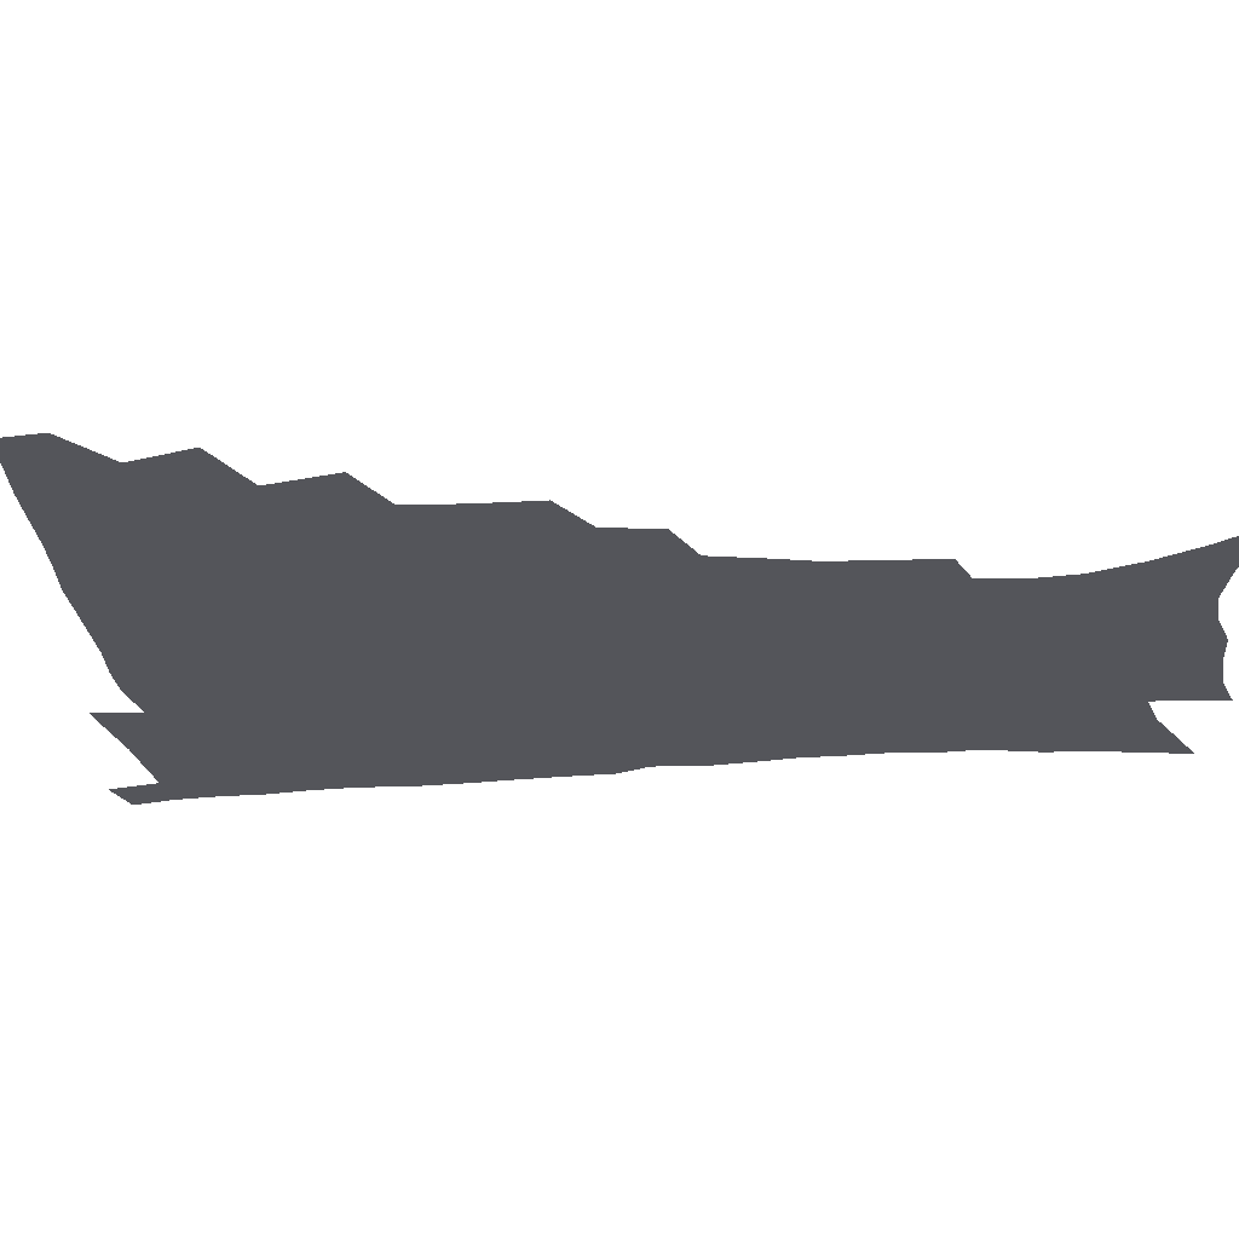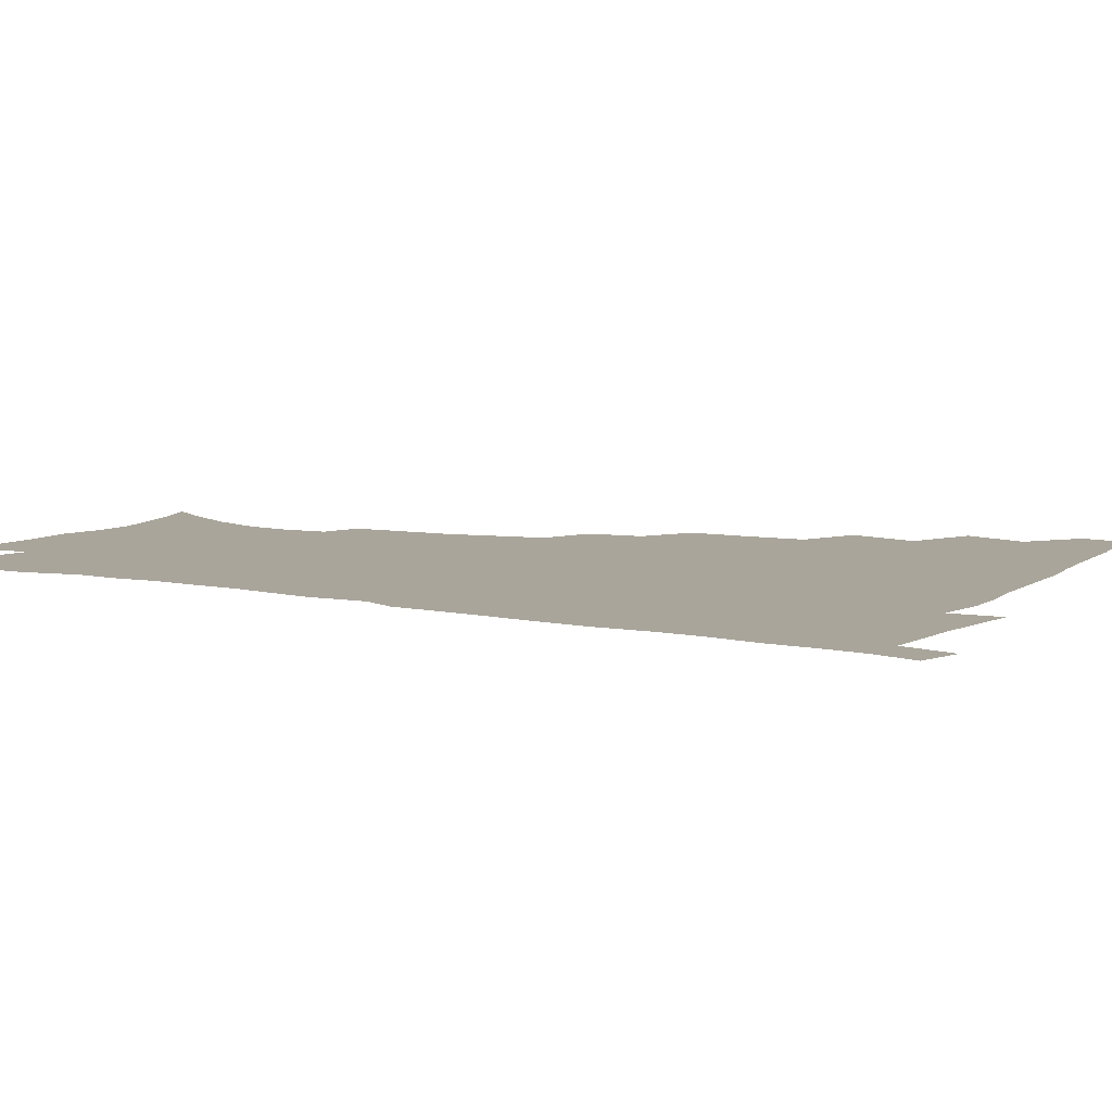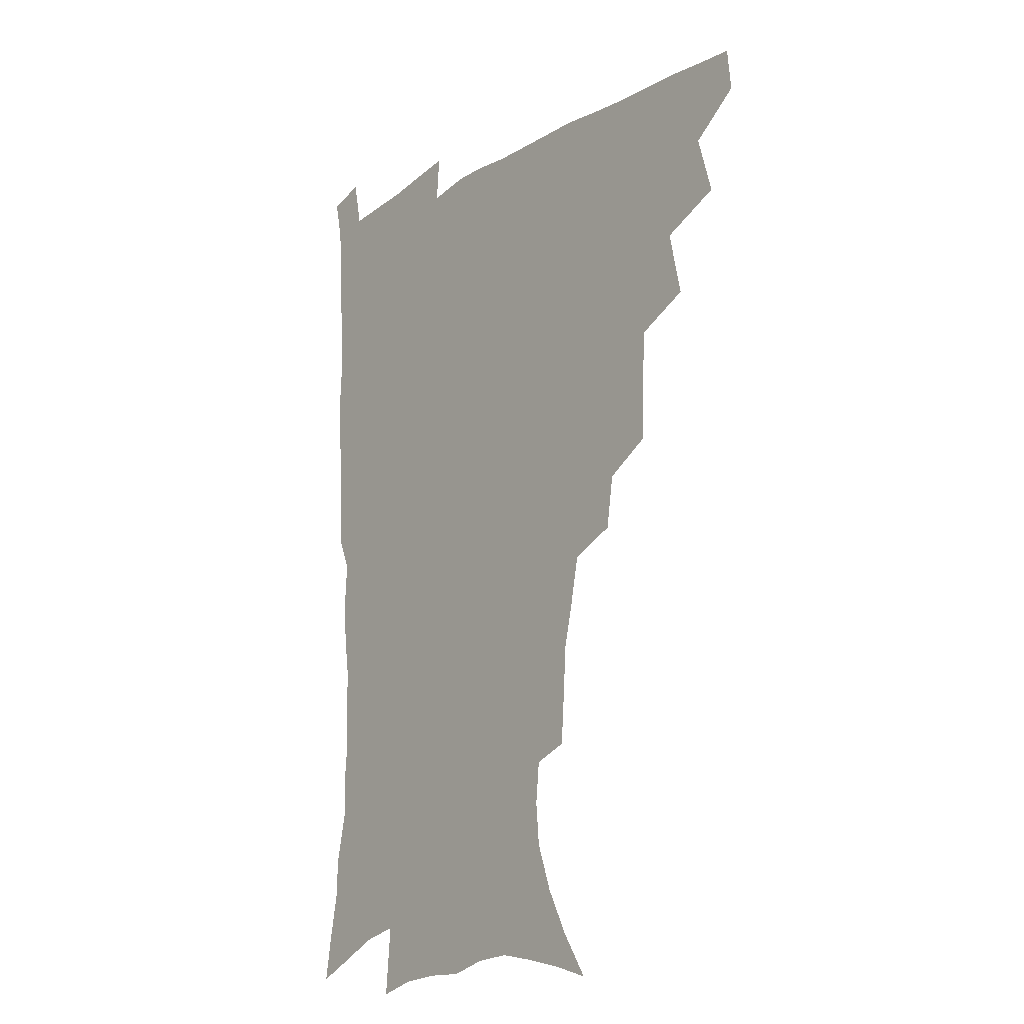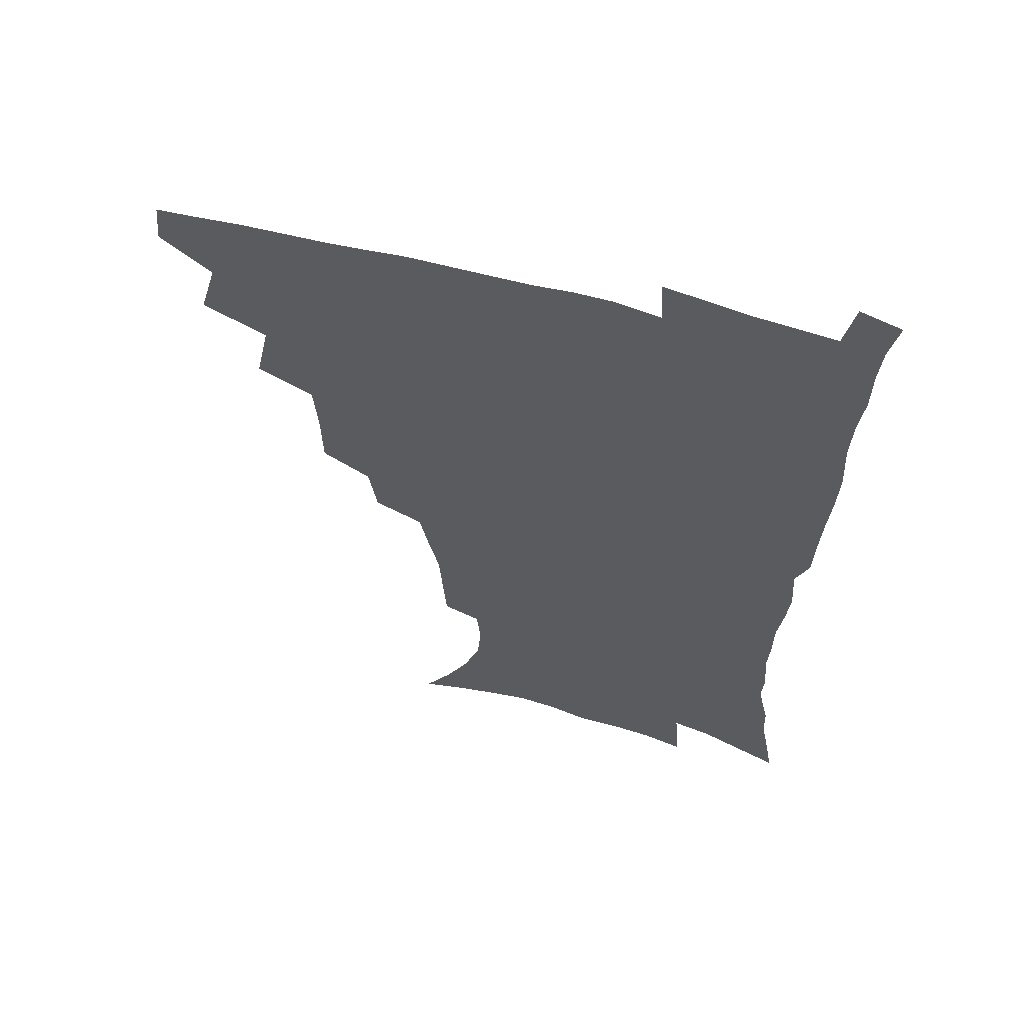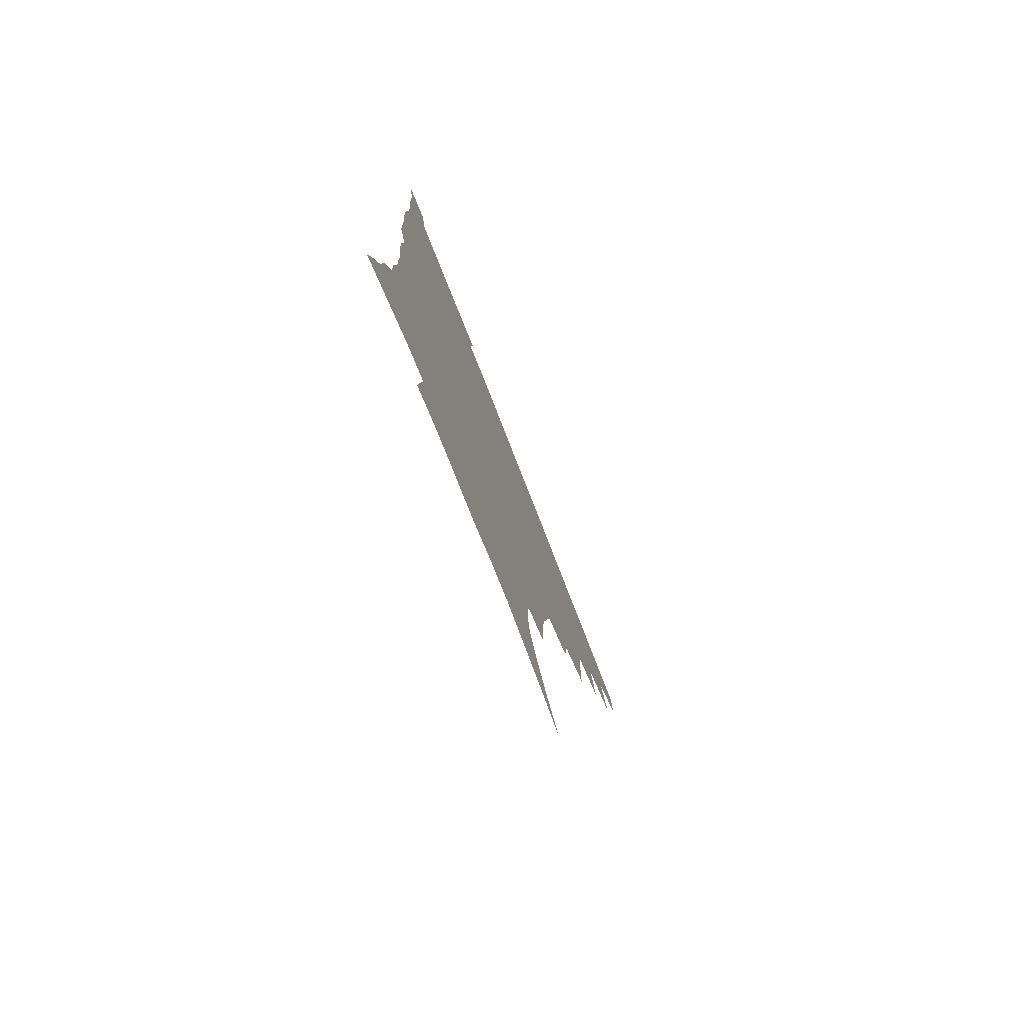
<metadata>
{"format":"obj","ext":"obj","renderer":"f3d","projection":"perspective","resolution":1024,"background":"white","views":[{"elev":-25.0,"azim":-83.7,"up":"+Z"},{"elev":7.5,"azim":119.8,"up":"+Z"},{"elev":-17.1,"azim":-129.0,"up":"+Y"},{"elev":60.4,"azim":15.9,"up":"+Y"},{"elev":-79.3,"azim":111.5,"up":"+Y"}]}
</metadata>
<code>
v 465 476.5 0
v 466.7 492.7 0
v 477 439.8 0
v 483.2 462 0
v 483.7 478 0
v 482.3 493.8 0
v 494.7 404.9 0
v 499.9 429.4 0
v 499.2 446.6 0
v 500.7 464.1 0
v 499.1 479.4 0
v 497.5 495.2 0
v 516.7 353.5 0
v 516.3 375.6 0
v 514.8 395.2 0
v 518.2 418.3 0
v 516.3 433.2 0
v 516.4 450 0
v 515.7 465.2 0
v 514.4 480.2 0
v 513 495.8 0
v 537.1 323.8 0
v 534.1 343.1 0
v 533.7 365.8 0
v 533.5 386.7 0
v 533.9 406 0
v 532.8 420.7 0
v 532.6 436.7 0
v 531.8 451.7 0
v 530.8 466.4 0
v 529.3 481.3 0
v 528.2 496.4 0
v 564.3 246.1 0
v 563.1 263.9 0
v 561.8 283 0
v 558.3 298.1 0
v 554.6 316.1 0
v 552.2 336.9 0
v 550.2 355.1 0
v 548.3 371.8 0
v 547 387.8 0
v 547.6 406.7 0
v 548.3 423.9 0
v 548 439 0
v 546.9 453.1 0
v 545.4 467.6 0
v 544.1 482.4 0
v 542.7 497.6 0
v 553.1 160.2 0
v 563.4 176.3 0
v 571.9 192.7 0
v 578 210.1 0
v 579.3 225.9 0
v 577.8 241 0
v 576.8 260.6 0
v 575 277 0
v 572.6 292.8 0
v 570.1 309.5 0
v 567.5 326.3 0
v 565.9 345 0
v 564.3 361.4 0
v 564.1 379.4 0
v 563.5 395.6 0
v 563.2 411.4 0
v 563 426.3 0
v 562.3 440.2 0
v 562.1 454.2 0
v 560.6 468.3 0
v 558.8 483.3 0
v 557.1 499.1 0
v 568.5 164.9 0
v 578.7 182.5 0
v 586.6 202.1 0
v 589.3 218.2 0
v 590 235.8 0
v 588.5 250.4 0
v 587.8 269.1 0
v 586.5 286.6 0
v 584.5 302.3 0
v 582.5 318.3 0
v 580.6 333.8 0
v 579.1 350.2 0
v 578.2 366.9 0
v 577.6 382.6 0
v 577.5 399.1 0
v 577.3 413.9 0
v 576.7 427.6 0
v 576.6 441.5 0
v 576.3 455 0
v 575 468.9 0
v 573.5 483.7 0
v 571.8 499.2 0
v 582.9 168.2 0
v 592 186.4 0
v 598.9 208 0
v 600.7 225.9 0
v 600.5 242.1 0
v 599.7 258.3 0
v 598.6 273.9 0
v 597.2 290.6 0
v 595.9 307.7 0
v 594.2 322 0
v 593.1 338.7 0
v 591.9 353.5 0
v 591.3 370 0
v 590.8 384.8 0
v 590.7 400.5 0
v 590.6 415.2 0
v 590.6 429.3 0
v 590.2 442.3 0
v 589.7 455.7 0
v 589.2 469.3 0
v 588.2 483.5 0
v 586.3 499.4 0
v 598.3 171.2 0
v 606.9 193.2 0
v 610.5 212.6 0
v 611.2 228.8 0
v 610.9 244.6 0
v 610.1 260 0
v 609.5 279.3 0
v 608.4 294.3 0
v 607.1 309.3 0
v 606.2 326.6 0
v 605.1 340.2 0
v 604.2 354.8 0
v 603.9 371 0
v 603.8 386.8 0
v 603.7 401.7 0
v 604 416.3 0
v 603.7 429 0
v 603.6 442.6 0
v 603.7 456.2 0
v 603.2 469.6 0
v 602.6 483.3 0
v 600.7 499.6 0
v 612.8 170.2 0
v 619.2 194.4 0
v 621.4 214 0
v 622.1 232.5 0
v 621.5 246.5 0
v 621.1 265.1 0
v 620.4 280.5 0
v 619.4 296.2 0
v 618.6 312.4 0
v 617.9 327.3 0
v 617.2 342.5 0
v 616.8 357.6 0
v 616.7 373.6 0
v 616.5 387.6 0
v 616.4 400.7 0
v 616.9 417.2 0
v 617.1 429.8 0
v 617.5 443.4 0
v 617.3 456.6 0
v 616.8 470.2 0
v 616.5 483.9 0
v 614.7 500.9 0
v 627.5 166.3 0
v 631.6 194.2 0
v 632.7 215.9 0
v 632.9 233.7 0
v 632.6 249.6 0
v 632.1 263.9 0
v 631.4 279.9 0
v 630.7 295.6 0
v 629.9 312.3 0
v 629.5 328.9 0
v 629.2 342.9 0
v 629 358.5 0
v 629 373.2 0
v 629.1 388.2 0
v 629.3 402.3 0
v 629.6 416.5 0
v 630.2 429.2 0
v 630.8 444.2 0
v 631 456.8 0
v 631.2 470.1 0
v 630.7 484.4 0
v 629 501 0
v 643.3 166.7 0
v 644.3 194.4 0
v 644.4 212.3 0
v 643.7 232.7 0
v 643.6 248.8 0
v 643.1 263.8 0
v 642.3 280.4 0
v 641.8 296.1 0
v 641.5 311 0
v 641 328 0
v 641.1 342 0
v 641 358 0
v 641.4 372.1 0
v 641.5 387.6 0
v 641.8 401.6 0
v 642.1 416.1 0
v 643.2 428.4 0
v 643.8 443.1 0
v 644.4 456.6 0
v 644.9 469.9 0
v 645.5 483.6 0
v 645.6 498.1 0
v 644.2 515.5 0
v 658.6 165.6 0
v 657.3 192 0
v 656.1 212.1 0
v 656.3 226.5 0
v 654.5 247.7 0
v 653.8 264.2 0
v 653.2 280.2 0
v 652.7 296.4 0
v 653 309.5 0
v 652.6 326.4 0
v 653.1 340.3 0
v 653.9 354 0
v 653.7 370.3 0
v 653.9 385.7 0
v 654.6 399.7 0
v 655.1 414 0
v 656.2 427.7 0
v 656.8 442.9 0
v 657.8 455.9 0
v 658.7 469.3 0
v 659.6 483 0
v 660 497.2 0
v 659.3 513.3 0
v 673.4 161.6 0
v 671.2 187.4 0
v 668.9 208 0
v 667.6 225.9 0
v 665.9 244.9 0
v 664.8 262.5 0
v 663.9 279.5 0
v 663.8 294.4 0
v 664.1 308.5 0
v 664.1 324.1 0
v 665.5 336.8 0
v 665.9 352.1 0
v 666.3 367.2 0
v 666.5 383.2 0
v 667.3 397.7 0
v 667.4 413.4 0
v 669.5 426 0
v 670.1 440.9 0
v 671.3 454.7 0
v 672.4 468.3 0
v 673.5 482.2 0
v 674.5 495.8 0
v 674.7 510.8 0
v 685.9 184 0
v 681.9 204.1 0
v 679 224 0
v 678.3 239.5 0
v 677.4 255.8 0
v 676.7 272.1 0
v 676 288.5 0
v 675.9 304.1 0
v 677 317.8 0
v 678.3 331.4 0
v 678.4 347.7 0
v 678.9 363.2 0
v 680.1 377.9 0
v 680.9 393.1 0
v 682.5 407.4 0
v 682.9 423.1 0
v 684.2 437.6 0
v 684.7 453.3 0
v 686.1 467.3 0
v 687.2 481.1 0
v 688.5 495.1 0
v 689.3 509.6 0
v 701.2 177 0
v 696.3 197.4 0
v 694.3 214.2 0
v 691.1 233.2 0
v 690.2 248.7 0
v 689.4 264.8 0
v 689.4 279.8 0
v 688.8 296.2 0
v 690 310.1 0
v 691.2 324.6 0
v 691.3 341.2 0
v 692 357.1 0
v 694.1 371 0
v 696 385.6 0
v 696.8 401.7 0
v 696.3 419.4 0
v 698.4 433.6 0
v 699.7 449.1 0
v 700.2 464.9 0
v 701.4 479.5 0
v 702.8 493.9 0
v 704 508.2 0
v 707.8 526.6 0
v 715.9 170.4 0
v 713.2 186.9 0
v 709.8 204.4 0
v 709.3 218.5 0
v 705 238.4 0
v 705.7 251.2 0
v 704.3 267.9 0
v 705.2 282 0
v 705.3 297.7 0
v 707.2 311.4 0
v 708.8 326.4 0
v 707.6 345.7 0
v 712.5 357.5 0
v 713.1 374.3 0
v 714 390.9 0
v 715.4 407.4 0
v 716.1 424.1 0
v 715.1 443.7 0
v 715.9 460.5 0
v 717.8 475.7 0
v 718.1 492.1 0
v 719.3 507 0
v 722.6 522.1 0
f 4 5 1
f 1 5 2
f 5 6 2
f 8 9 3
f 3 9 4
f 9 10 4
f 4 10 5
f 10 11 5
f 5 11 6
f 11 12 6
f 15 16 7
f 7 16 8
f 16 17 8
f 8 17 9
f 17 18 9
f 9 18 10
f 18 19 10
f 10 19 11
f 19 20 11
f 11 20 12
f 20 21 12
f 23 24 13
f 13 24 14
f 24 25 14
f 14 25 15
f 25 26 15
f 15 26 16
f 26 27 16
f 16 27 17
f 27 28 17
f 17 28 18
f 28 29 18
f 18 29 19
f 29 30 19
f 19 30 20
f 30 31 20
f 20 31 21
f 31 32 21
f 37 38 22
f 22 38 23
f 38 39 23
f 23 39 24
f 39 40 24
f 24 40 25
f 40 41 25
f 25 41 26
f 41 42 26
f 26 42 27
f 42 43 27
f 27 43 28
f 43 44 28
f 28 44 29
f 44 45 29
f 29 45 30
f 45 46 30
f 30 46 31
f 46 47 31
f 31 47 32
f 47 48 32
f 54 55 33
f 33 55 34
f 55 56 34
f 34 56 35
f 56 57 35
f 35 57 36
f 57 58 36
f 36 58 37
f 58 59 37
f 37 59 38
f 59 60 38
f 38 60 39
f 60 61 39
f 39 61 40
f 61 62 40
f 40 62 41
f 62 63 41
f 41 63 42
f 63 64 42
f 42 64 43
f 64 65 43
f 43 65 44
f 65 66 44
f 44 66 45
f 66 67 45
f 45 67 46
f 67 68 46
f 46 68 47
f 68 69 47
f 47 69 48
f 69 70 48
f 49 71 50
f 71 72 50
f 50 72 51
f 72 73 51
f 51 73 52
f 73 74 52
f 52 74 53
f 74 75 53
f 53 75 54
f 75 76 54
f 54 76 55
f 76 77 55
f 55 77 56
f 77 78 56
f 56 78 57
f 78 79 57
f 57 79 58
f 79 80 58
f 58 80 59
f 80 81 59
f 59 81 60
f 81 82 60
f 60 82 61
f 82 83 61
f 61 83 62
f 83 84 62
f 62 84 63
f 84 85 63
f 63 85 64
f 85 86 64
f 64 86 65
f 86 87 65
f 65 87 66
f 87 88 66
f 66 88 67
f 88 89 67
f 67 89 68
f 89 90 68
f 68 90 69
f 90 91 69
f 69 91 70
f 91 92 70
f 71 93 72
f 93 94 72
f 72 94 73
f 94 95 73
f 73 95 74
f 95 96 74
f 74 96 75
f 96 97 75
f 75 97 76
f 97 98 76
f 76 98 77
f 98 99 77
f 77 99 78
f 99 100 78
f 78 100 79
f 100 101 79
f 79 101 80
f 101 102 80
f 80 102 81
f 102 103 81
f 81 103 82
f 103 104 82
f 82 104 83
f 104 105 83
f 83 105 84
f 105 106 84
f 84 106 85
f 106 107 85
f 85 107 86
f 107 108 86
f 86 108 87
f 108 109 87
f 87 109 88
f 109 110 88
f 88 110 89
f 110 111 89
f 89 111 90
f 111 112 90
f 90 112 91
f 112 113 91
f 91 113 92
f 113 114 92
f 93 115 94
f 115 116 94
f 94 116 95
f 116 117 95
f 95 117 96
f 117 118 96
f 96 118 97
f 118 119 97
f 97 119 98
f 119 120 98
f 98 120 99
f 120 121 99
f 99 121 100
f 121 122 100
f 100 122 101
f 122 123 101
f 101 123 102
f 123 124 102
f 102 124 103
f 124 125 103
f 103 125 104
f 125 126 104
f 104 126 105
f 126 127 105
f 105 127 106
f 127 128 106
f 106 128 107
f 128 129 107
f 107 129 108
f 129 130 108
f 108 130 109
f 130 131 109
f 109 131 110
f 131 132 110
f 110 132 111
f 132 133 111
f 111 133 112
f 133 134 112
f 112 134 113
f 134 135 113
f 113 135 114
f 135 136 114
f 115 137 116
f 137 138 116
f 116 138 117
f 138 139 117
f 117 139 118
f 139 140 118
f 118 140 119
f 140 141 119
f 119 141 120
f 141 142 120
f 120 142 121
f 142 143 121
f 121 143 122
f 143 144 122
f 122 144 123
f 144 145 123
f 123 145 124
f 145 146 124
f 124 146 125
f 146 147 125
f 125 147 126
f 147 148 126
f 126 148 127
f 148 149 127
f 127 149 128
f 149 150 128
f 128 150 129
f 150 151 129
f 129 151 130
f 151 152 130
f 130 152 131
f 152 153 131
f 131 153 132
f 153 154 132
f 132 154 133
f 154 155 133
f 133 155 134
f 155 156 134
f 134 156 135
f 156 157 135
f 135 157 136
f 157 158 136
f 137 159 138
f 159 160 138
f 138 160 139
f 160 161 139
f 139 161 140
f 161 162 140
f 140 162 141
f 162 163 141
f 141 163 142
f 163 164 142
f 142 164 143
f 164 165 143
f 143 165 144
f 165 166 144
f 144 166 145
f 166 167 145
f 145 167 146
f 167 168 146
f 146 168 147
f 168 169 147
f 147 169 148
f 169 170 148
f 148 170 149
f 170 171 149
f 149 171 150
f 171 172 150
f 150 172 151
f 172 173 151
f 151 173 152
f 173 174 152
f 152 174 153
f 174 175 153
f 153 175 154
f 175 176 154
f 154 176 155
f 176 177 155
f 155 177 156
f 177 178 156
f 156 178 157
f 178 179 157
f 157 179 158
f 179 180 158
f 159 181 160
f 181 182 160
f 160 182 161
f 182 183 161
f 161 183 162
f 183 184 162
f 162 184 163
f 184 185 163
f 163 185 164
f 185 186 164
f 164 186 165
f 186 187 165
f 165 187 166
f 187 188 166
f 166 188 167
f 188 189 167
f 167 189 168
f 189 190 168
f 168 190 169
f 190 191 169
f 169 191 170
f 191 192 170
f 170 192 171
f 192 193 171
f 171 193 172
f 193 194 172
f 172 194 173
f 194 195 173
f 173 195 174
f 195 196 174
f 174 196 175
f 196 197 175
f 175 197 176
f 197 198 176
f 176 198 177
f 198 199 177
f 177 199 178
f 199 200 178
f 178 200 179
f 200 201 179
f 179 201 180
f 201 202 180
f 181 204 182
f 204 205 182
f 182 205 183
f 205 206 183
f 183 206 184
f 206 207 184
f 184 207 185
f 207 208 185
f 185 208 186
f 208 209 186
f 186 209 187
f 209 210 187
f 187 210 188
f 210 211 188
f 188 211 189
f 211 212 189
f 189 212 190
f 212 213 190
f 190 213 191
f 213 214 191
f 191 214 192
f 214 215 192
f 192 215 193
f 215 216 193
f 193 216 194
f 216 217 194
f 194 217 195
f 217 218 195
f 195 218 196
f 218 219 196
f 196 219 197
f 219 220 197
f 197 220 198
f 220 221 198
f 198 221 199
f 221 222 199
f 199 222 200
f 222 223 200
f 200 223 201
f 223 224 201
f 201 224 202
f 224 225 202
f 202 225 203
f 225 226 203
f 204 227 205
f 227 228 205
f 205 228 206
f 228 229 206
f 206 229 207
f 229 230 207
f 207 230 208
f 230 231 208
f 208 231 209
f 231 232 209
f 209 232 210
f 232 233 210
f 210 233 211
f 233 234 211
f 211 234 212
f 234 235 212
f 212 235 213
f 235 236 213
f 213 236 214
f 236 237 214
f 214 237 215
f 237 238 215
f 215 238 216
f 238 239 216
f 216 239 217
f 239 240 217
f 217 240 218
f 240 241 218
f 218 241 219
f 241 242 219
f 219 242 220
f 242 243 220
f 220 243 221
f 243 244 221
f 221 244 222
f 244 245 222
f 222 245 223
f 245 246 223
f 223 246 224
f 246 247 224
f 224 247 225
f 247 248 225
f 225 248 226
f 248 249 226
f 228 250 229
f 250 251 229
f 229 251 230
f 251 252 230
f 230 252 231
f 252 253 231
f 231 253 232
f 253 254 232
f 232 254 233
f 254 255 233
f 233 255 234
f 255 256 234
f 234 256 235
f 256 257 235
f 235 257 236
f 257 258 236
f 236 258 237
f 258 259 237
f 237 259 238
f 259 260 238
f 238 260 239
f 260 261 239
f 239 261 240
f 261 262 240
f 240 262 241
f 262 263 241
f 241 263 242
f 263 264 242
f 242 264 243
f 264 265 243
f 243 265 244
f 265 266 244
f 244 266 245
f 266 267 245
f 245 267 246
f 267 268 246
f 246 268 247
f 268 269 247
f 247 269 248
f 269 270 248
f 248 270 249
f 270 271 249
f 250 272 251
f 272 273 251
f 251 273 252
f 273 274 252
f 252 274 253
f 274 275 253
f 253 275 254
f 275 276 254
f 254 276 255
f 276 277 255
f 255 277 256
f 277 278 256
f 256 278 257
f 278 279 257
f 257 279 258
f 279 280 258
f 258 280 259
f 280 281 259
f 259 281 260
f 281 282 260
f 260 282 261
f 282 283 261
f 261 283 262
f 283 284 262
f 262 284 263
f 284 285 263
f 263 285 264
f 285 286 264
f 264 286 265
f 286 287 265
f 265 287 266
f 287 288 266
f 266 288 267
f 288 289 267
f 267 289 268
f 289 290 268
f 268 290 269
f 290 291 269
f 269 291 270
f 291 292 270
f 270 292 271
f 292 293 271
f 272 295 273
f 295 296 273
f 273 296 274
f 296 297 274
f 274 297 275
f 297 298 275
f 275 298 276
f 298 299 276
f 276 299 277
f 299 300 277
f 277 300 278
f 300 301 278
f 278 301 279
f 301 302 279
f 279 302 280
f 302 303 280
f 280 303 281
f 303 304 281
f 281 304 282
f 304 305 282
f 282 305 283
f 305 306 283
f 283 306 284
f 306 307 284
f 284 307 285
f 307 308 285
f 285 308 286
f 308 309 286
f 286 309 287
f 309 310 287
f 287 310 288
f 310 311 288
f 288 311 289
f 311 312 289
f 289 312 290
f 312 313 290
f 290 313 291
f 313 314 291
f 291 314 292
f 314 315 292
f 292 315 293
f 315 316 293
f 293 316 294
f 316 317 294

</code>
